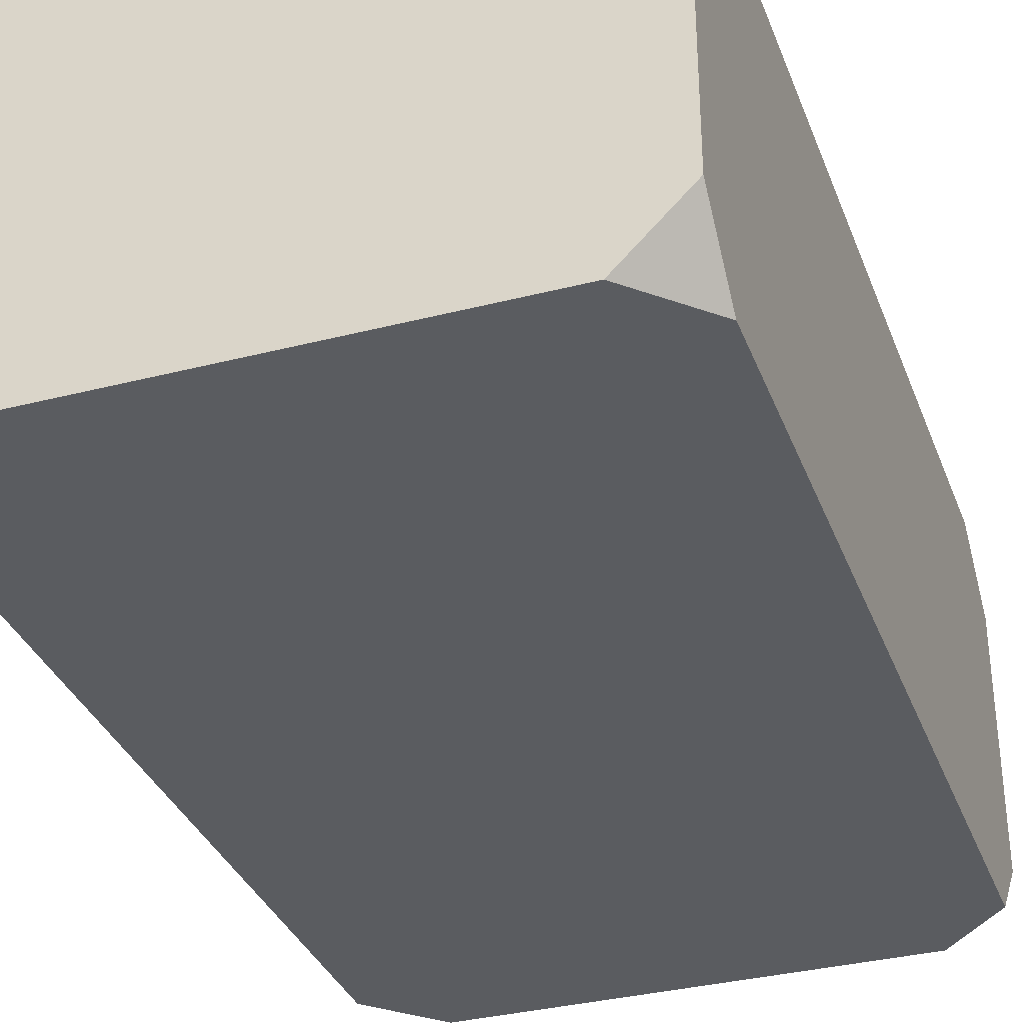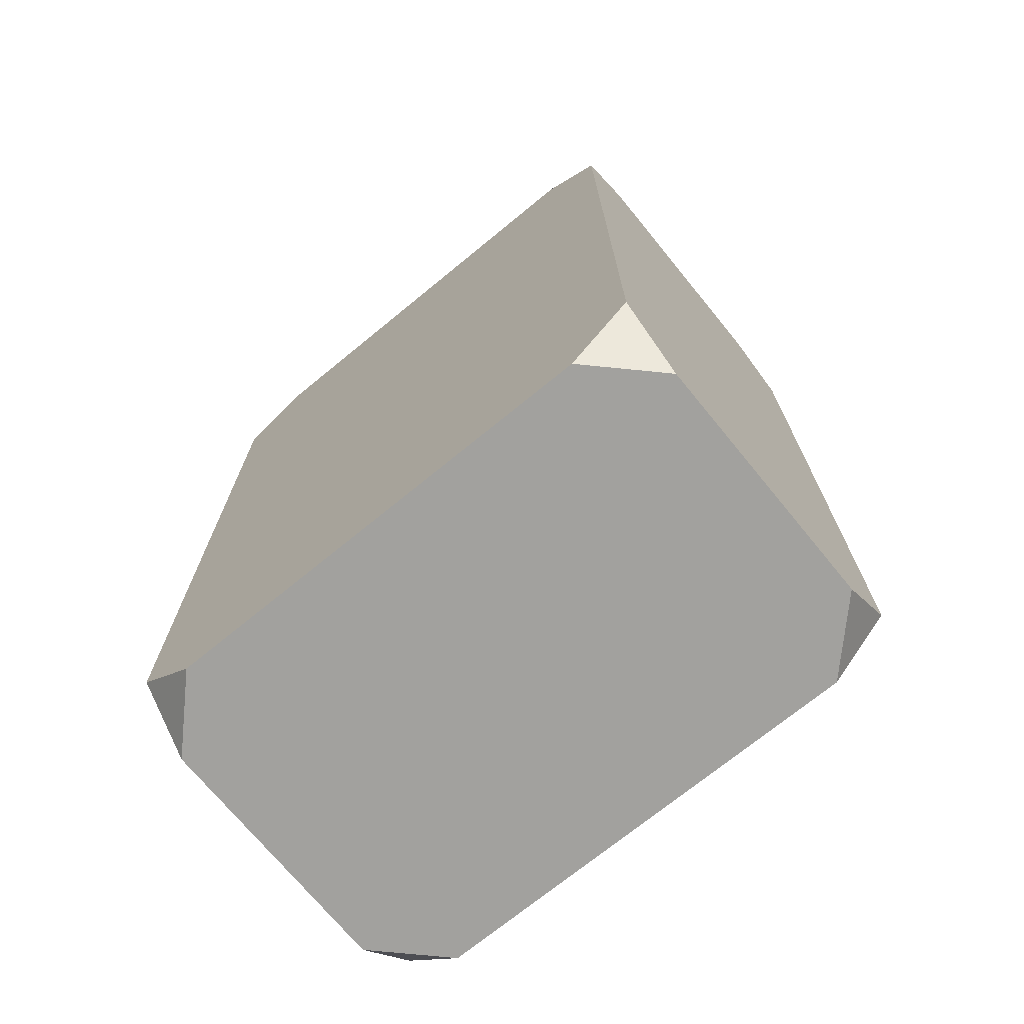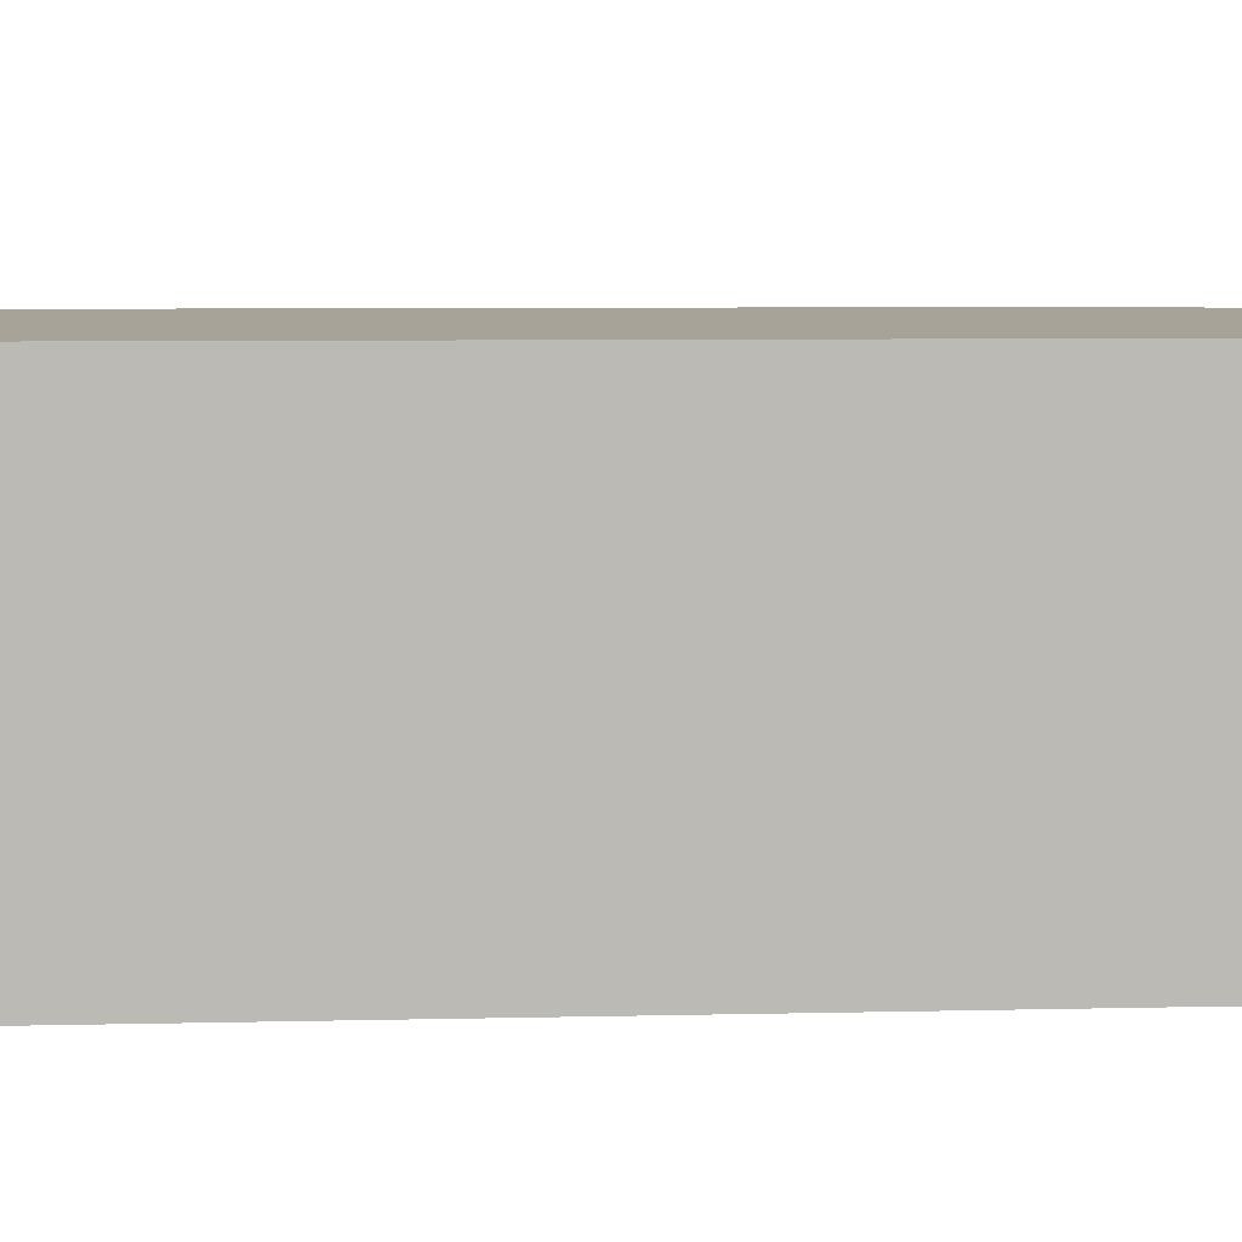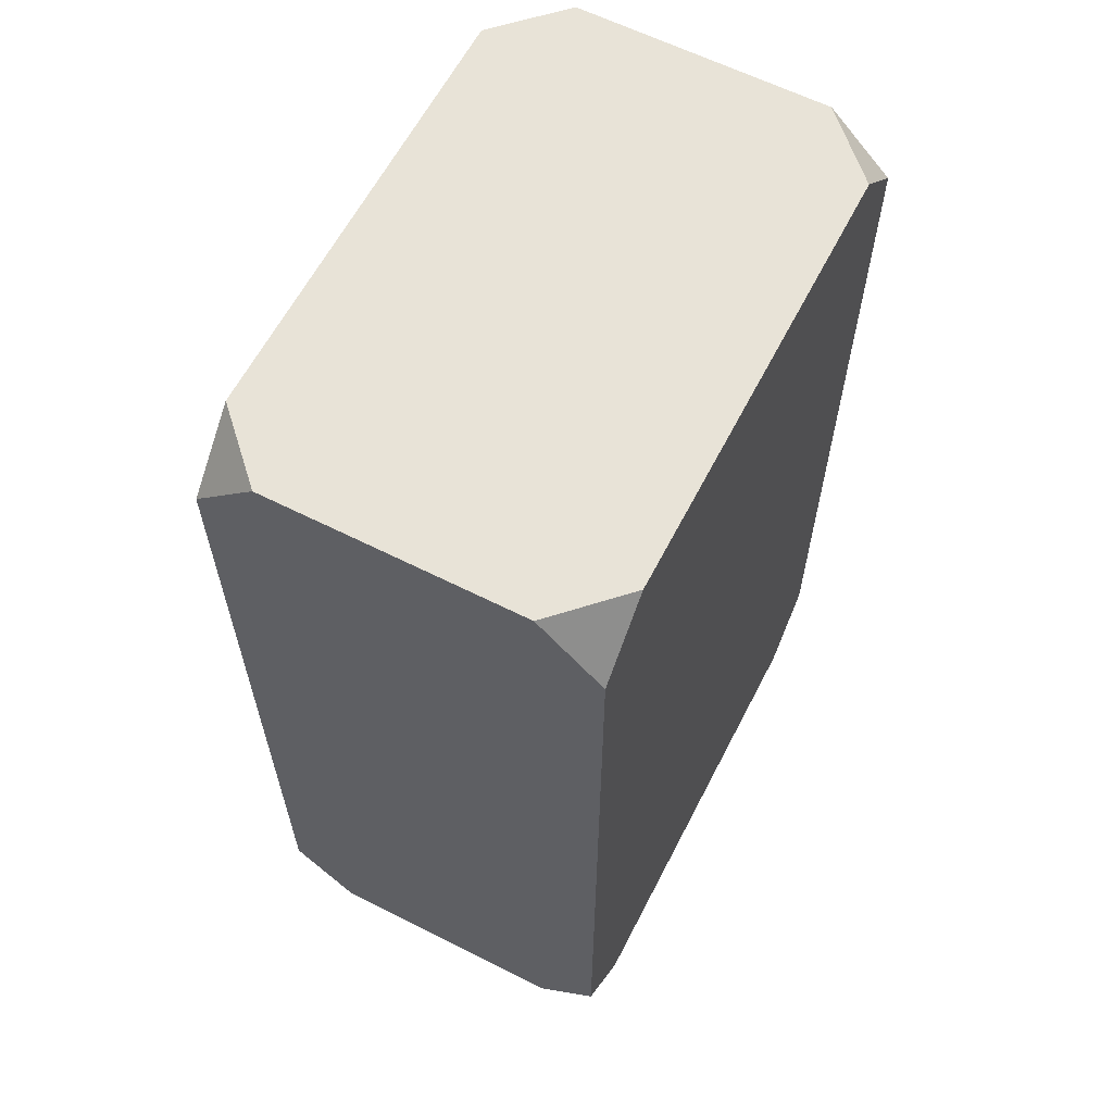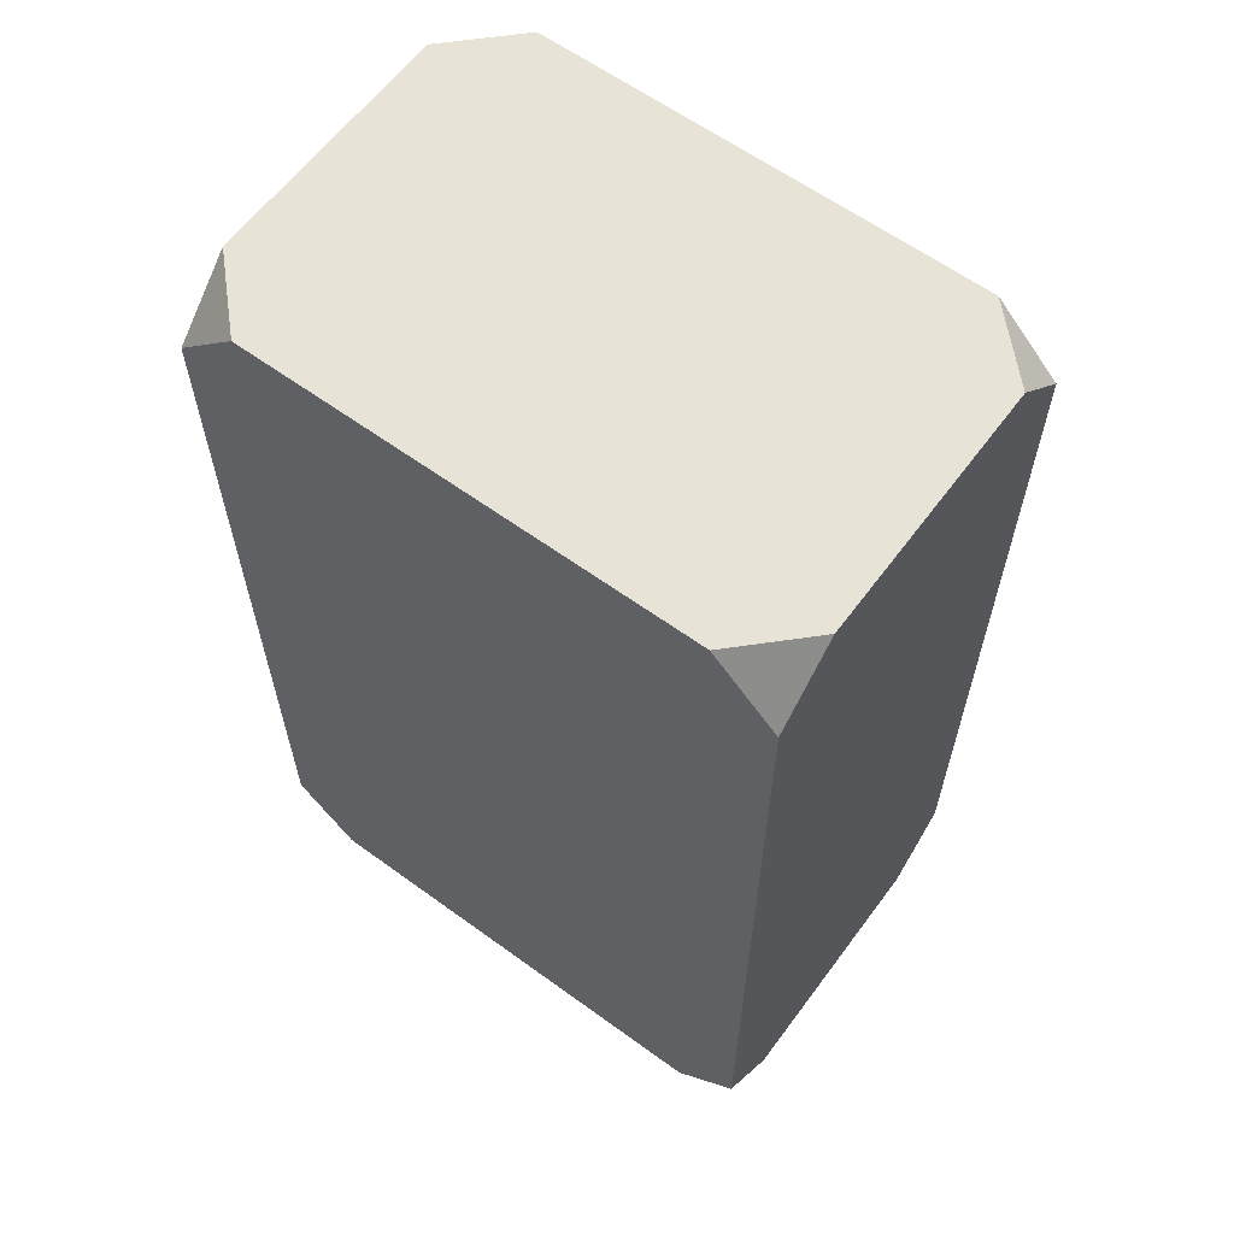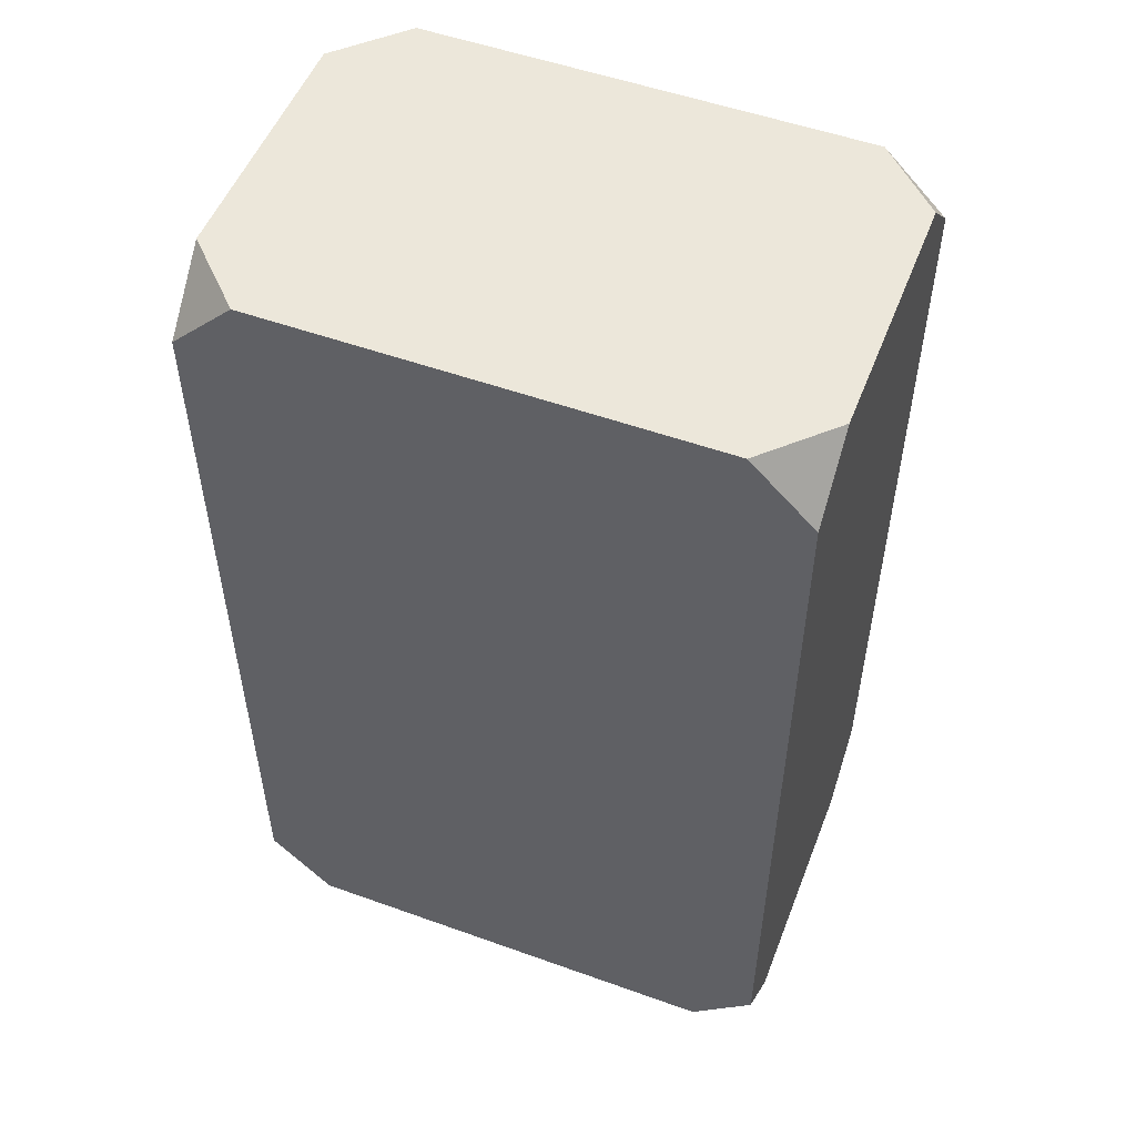
<metadata>
{"format":"obj","ext":"obj","renderer":"f3d","projection":"perspective","resolution":1024,"background":"white","views":[{"elev":-34.3,"azim":-160.9,"up":"+Y"},{"elev":-72.0,"azim":-140.7,"up":"+Z"},{"elev":6.8,"azim":-94.0,"up":"+Y"},{"elev":61.8,"azim":117.2,"up":"+Z"},{"elev":61.5,"azim":-143.5,"up":"+Z"},{"elev":52.6,"azim":21.1,"up":"+Z"}]}
</metadata>
<code>
o Stone_Brick
v -0.175 -0 0.375
v -0.225 0.05 0.375
v -0.225 -0 0.325
v -0.175 0.3 0.375
v -0.225 0.3 0.325
v -0.225 0.25 0.375
v -0.225 0 -0.325
v -0.225 0.05 -0.375
v -0.175 0 -0.375
v -0.175 0.3 -0.375
v -0.225 0.25 -0.375
v -0.225 0.3 -0.325
v 0.225 -0 0.325
v 0.225 0.05 0.375
v 0.175 -0 0.375
v 0.175 0.3 0.375
v 0.225 0.25 0.375
v 0.225 0.3 0.325
v 0.175 0 -0.375
v 0.225 0.05 -0.375
v 0.225 0 -0.325
v 0.225 0.3 -0.325
v 0.225 0.25 -0.375
v 0.175 0.3 -0.375
f 6 17 16 4
f 3 2 6 5
f 18 5 4 16
f 3 13 15 1
f 23 11 10 24
f 1 2 3
f 4 5 6
f 7 8 9
f 10 11 12
f 13 14 15
f 16 17 18
f 19 20 21
f 22 23 24
f 8 11 23 20
f 22 12 5 18
f 14 17 6 2
f 15 14 2 1
f 9 8 20 19
f 7 21 13 3
f 21 22 18 13
f 13 18 17 14
f 7 3 5 12
f 24 10 12 22
f 20 23 22 21
f 9 19 21 7
f 8 7 12 11

</code>
